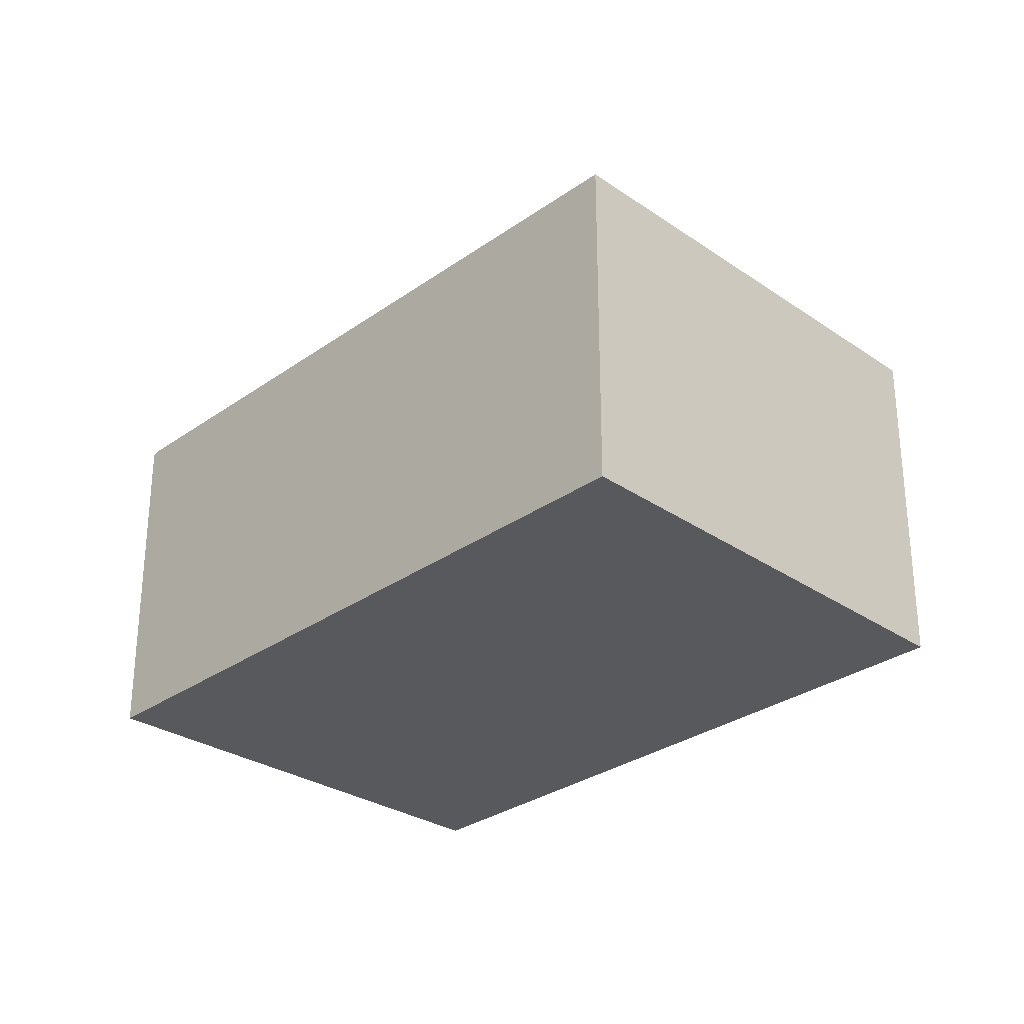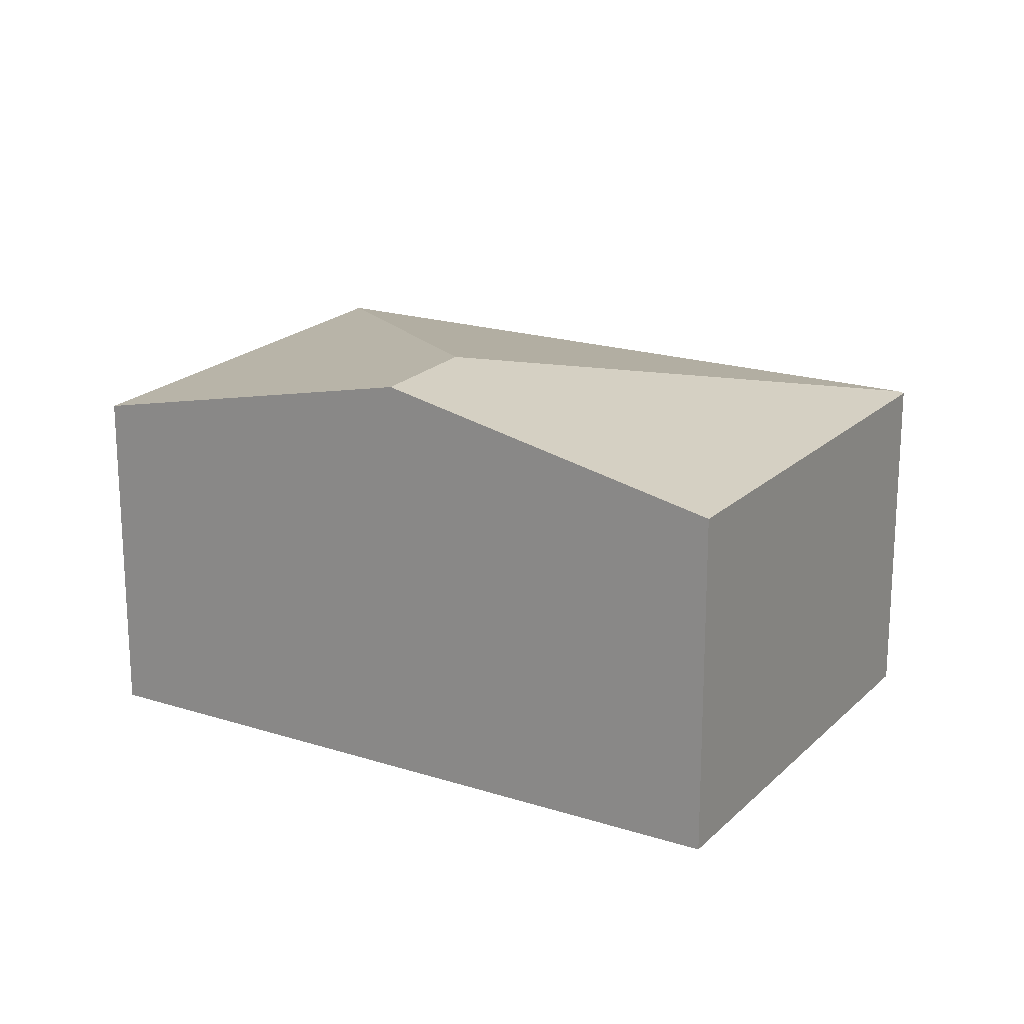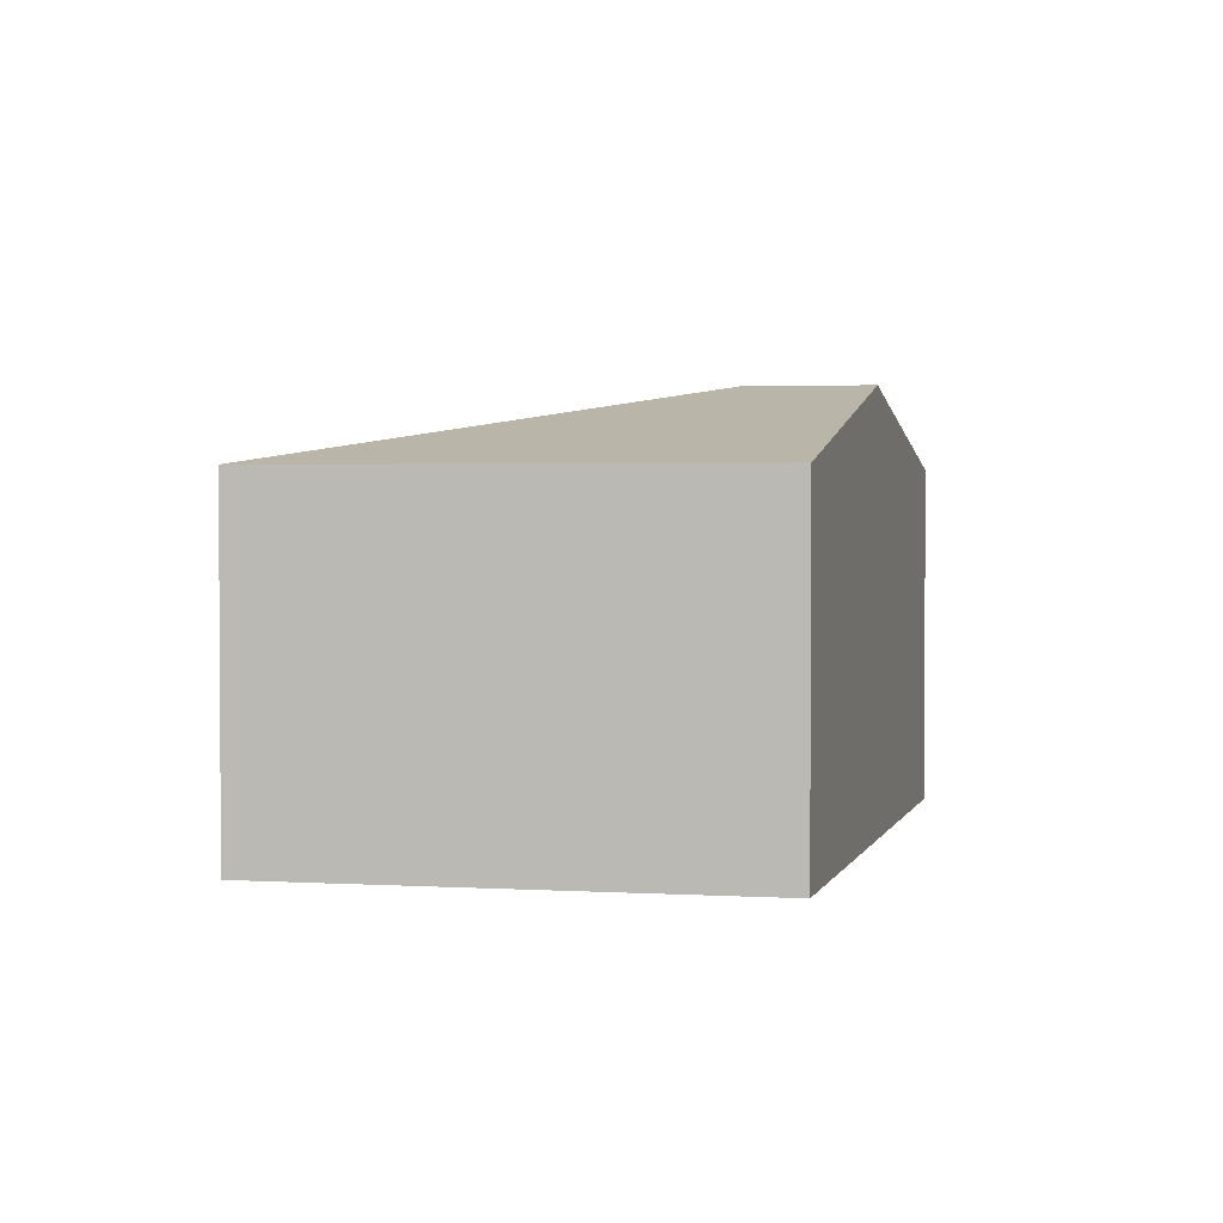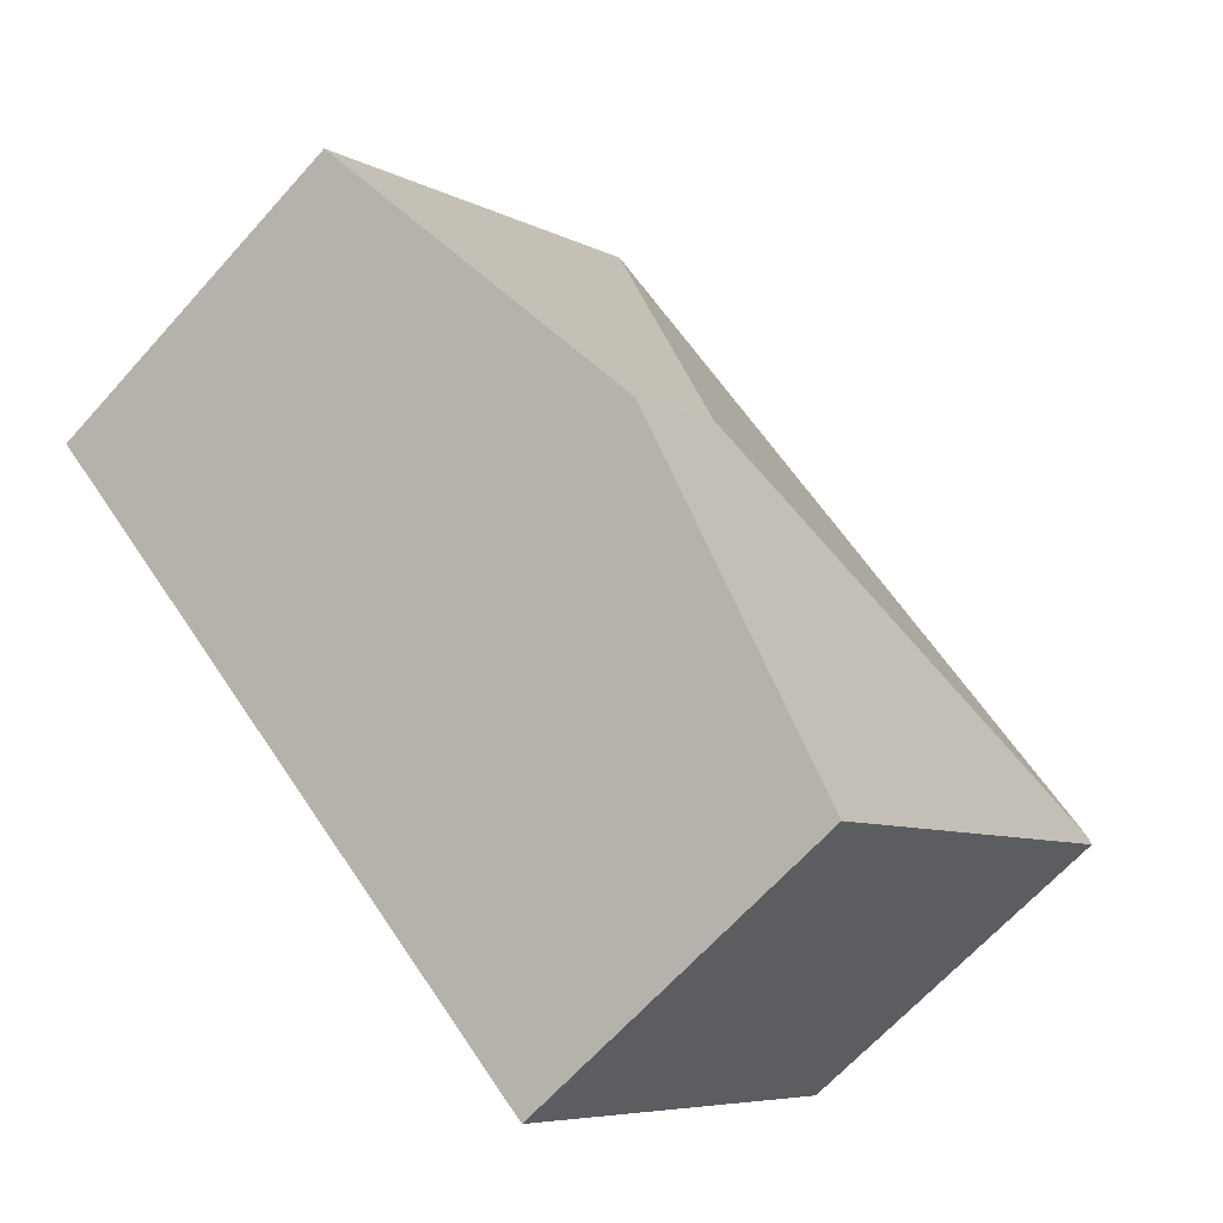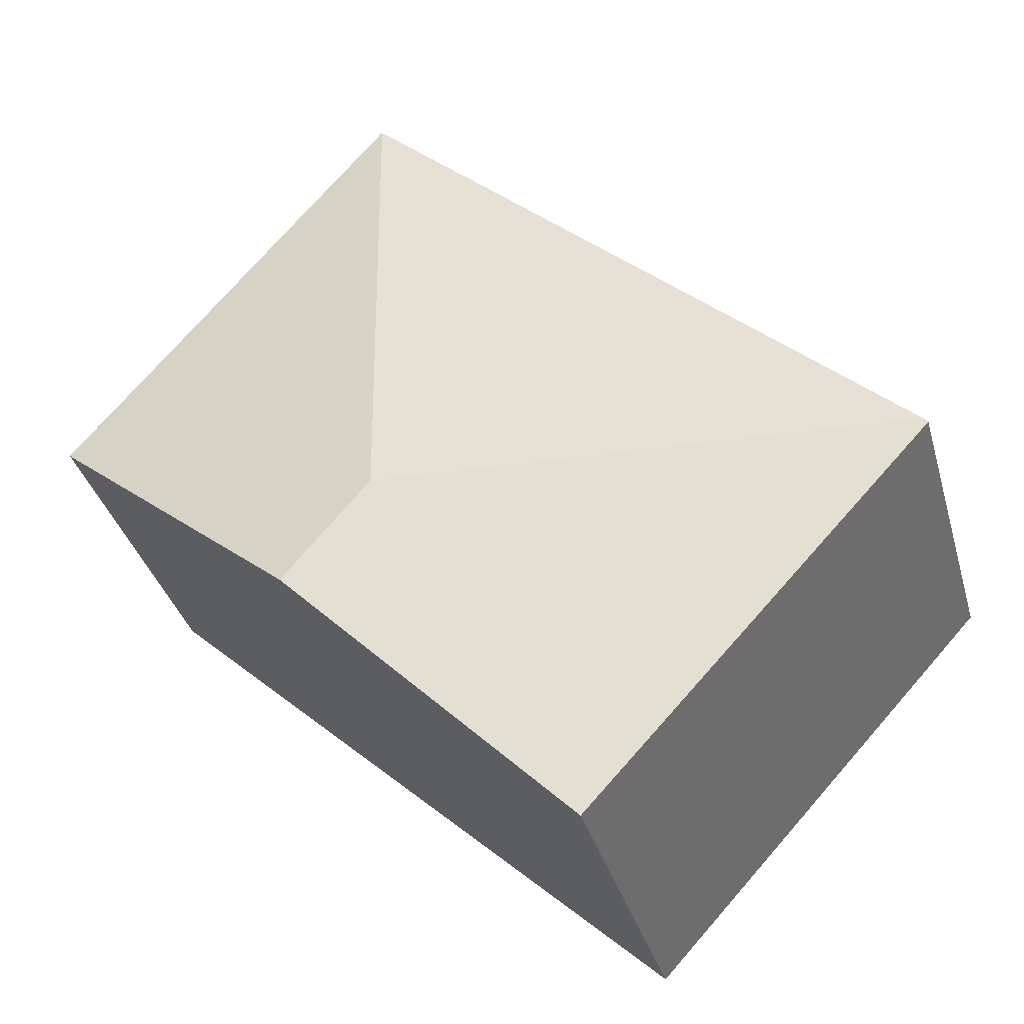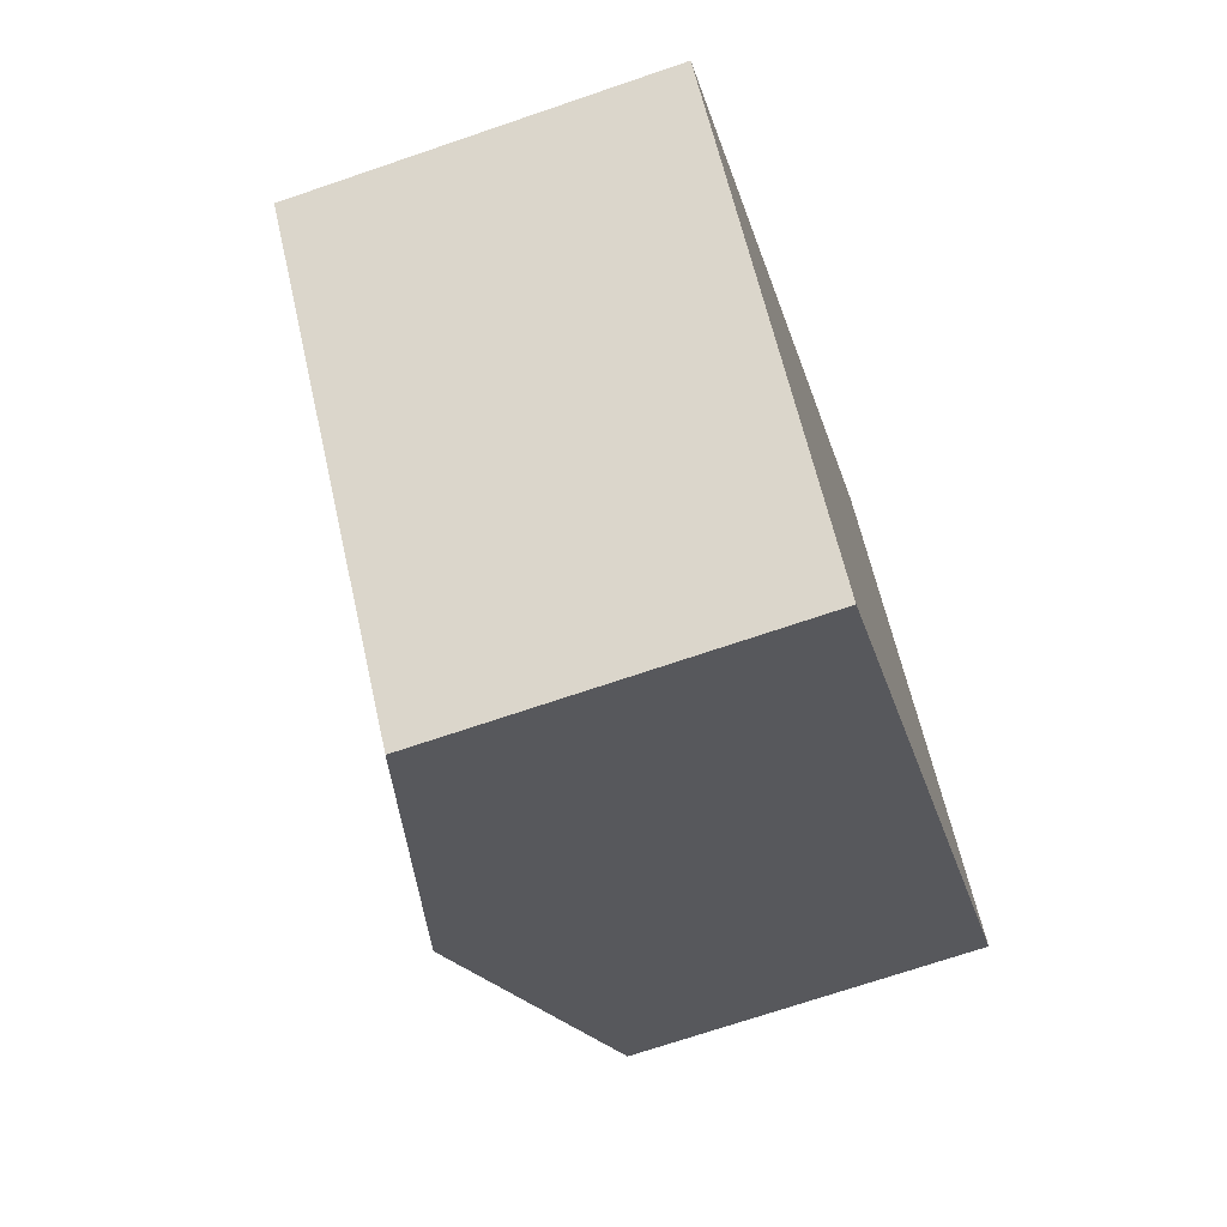
<metadata>
{"format":"obj","ext":"obj","renderer":"f3d","projection":"perspective","resolution":1024,"background":"white","views":[{"elev":-29.6,"azim":3.6,"up":"+Y"},{"elev":19.6,"azim":168.2,"up":"+Y"},{"elev":2.4,"azim":61.2,"up":"+Y"},{"elev":-65.0,"azim":138.3,"up":"+Z"},{"elev":-35.2,"azim":-164.9,"up":"+Z"},{"elev":-70.3,"azim":-71.1,"up":"+Z"}]}
</metadata>
<code>
v  5.672 2.265 0.829
v  3.36 2.767 -0.159
v  3.554 2.265 3.277
v  3.911 2.767 -0.795
v  0.031 2.265 0.029
v  0 2.256 1.381e-16
v  2.193 2.277 -2.379
v  0 0 0
v  3.554 -2.007e-16 3.277
v  0.031 -1.776e-18 0.029
v  5.672 -5.076e-17 0.829
v  3.911 4.868e-17 -0.795
v  2.193 1.457e-16 -2.379
g defaultobject
f 1 2 3
f 2 1 4
f 2 5 3
f 6 4 7
f 4 6 2
f 2 6 5
f 6 3 5
f 3 6 8
f 3 8 9
f 9 8 10
f 9 1 3
f 1 9 11
f 11 4 1
f 4 11 7
f 7 11 12
f 7 12 13
f 13 6 7
f 6 13 8
f 10 11 9
f 11 10 8
f 11 8 13
f 11 13 12

</code>
